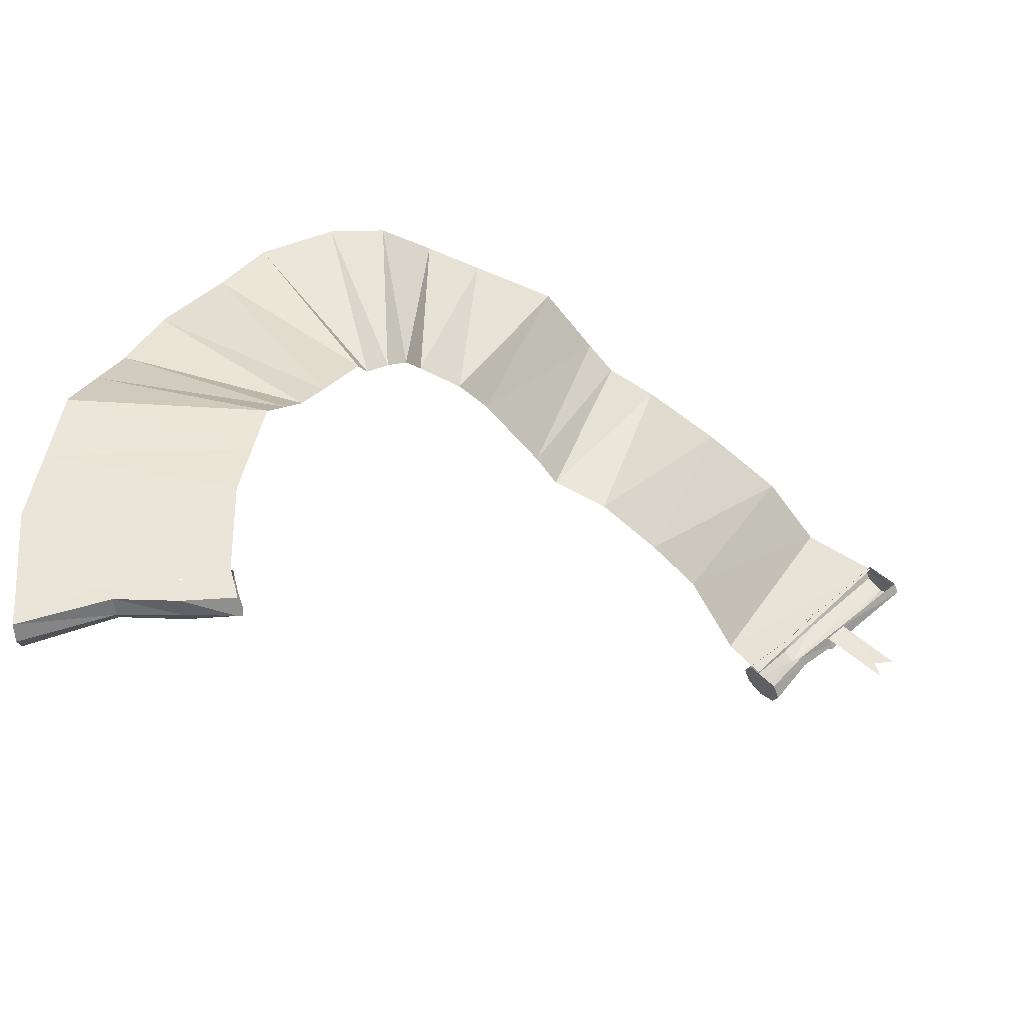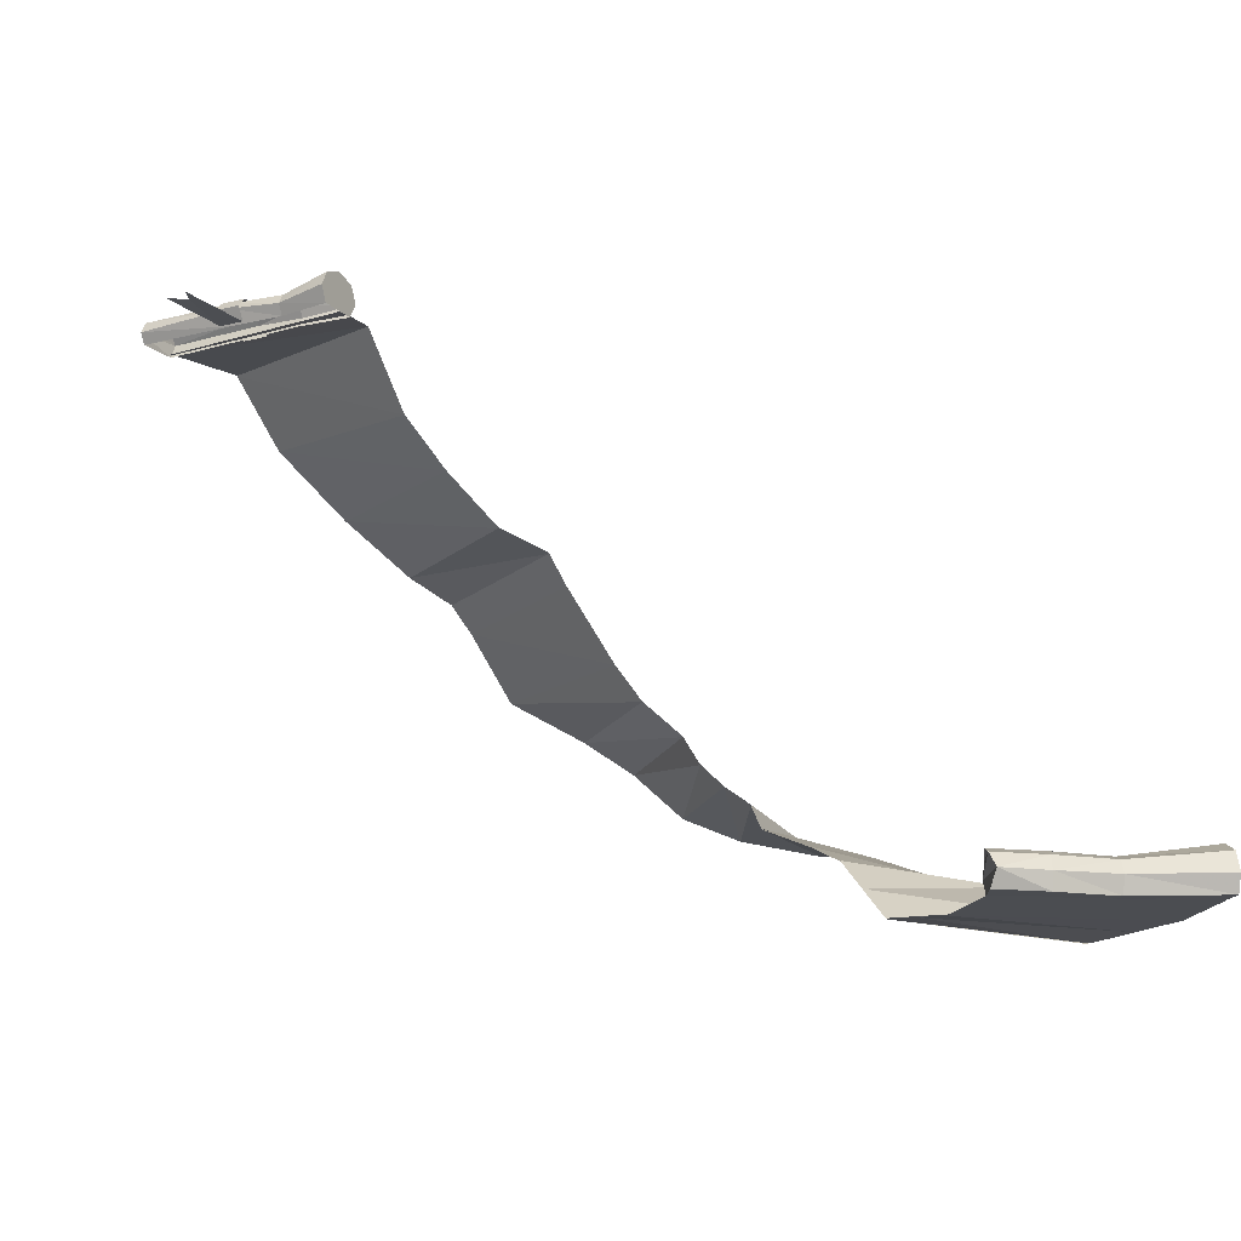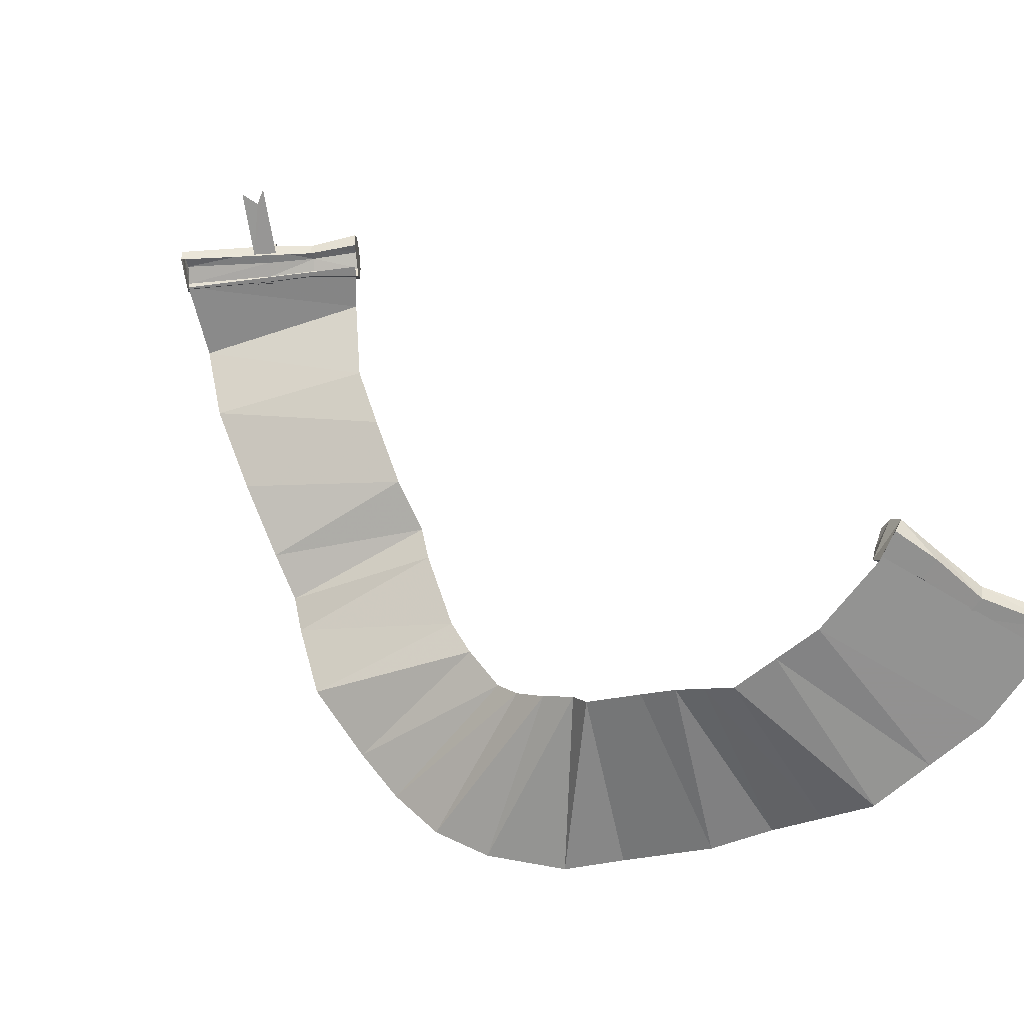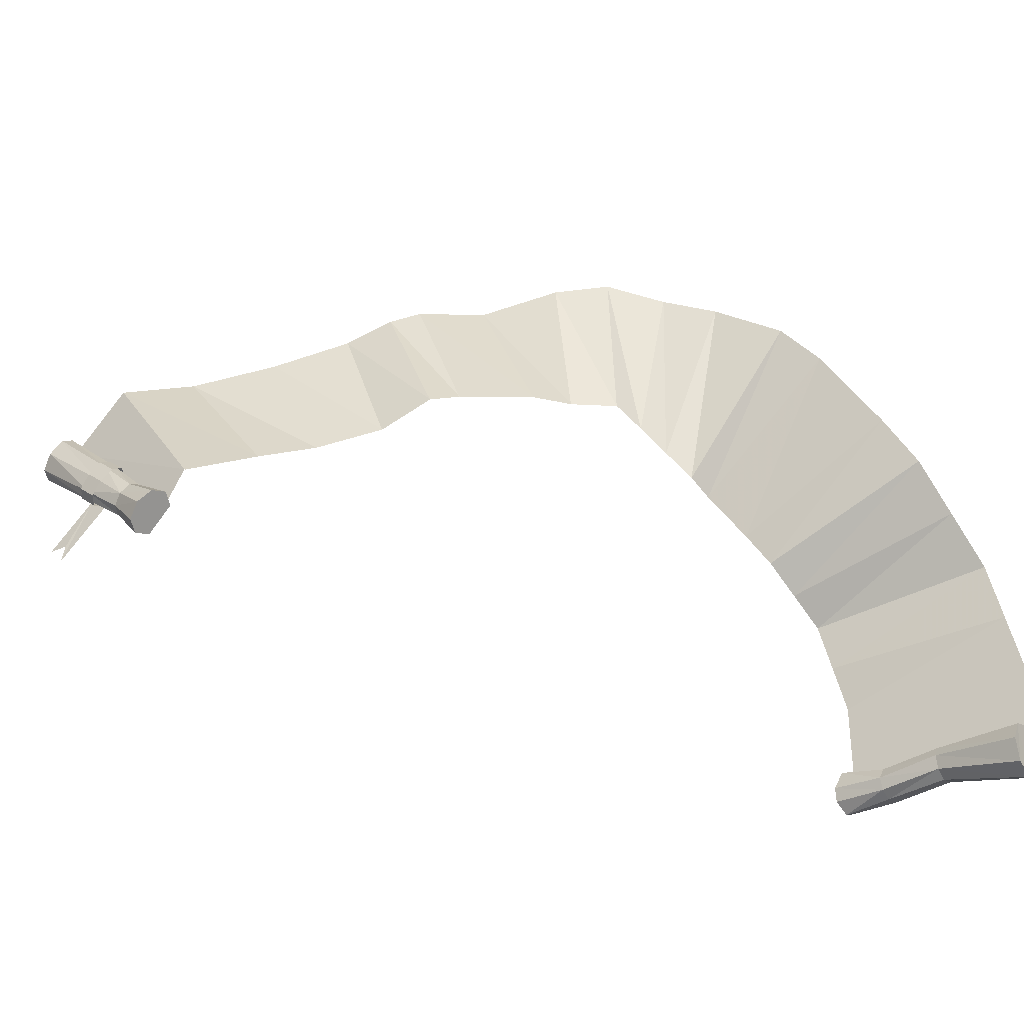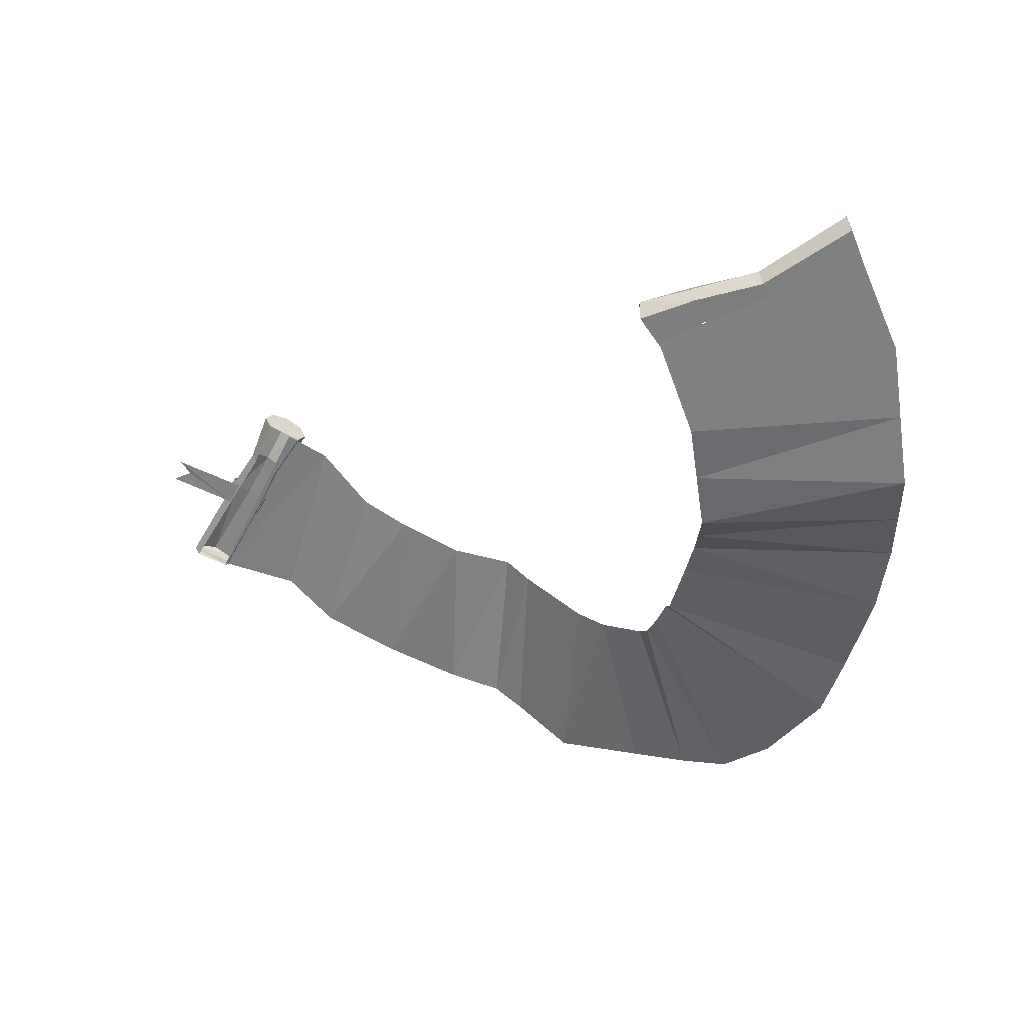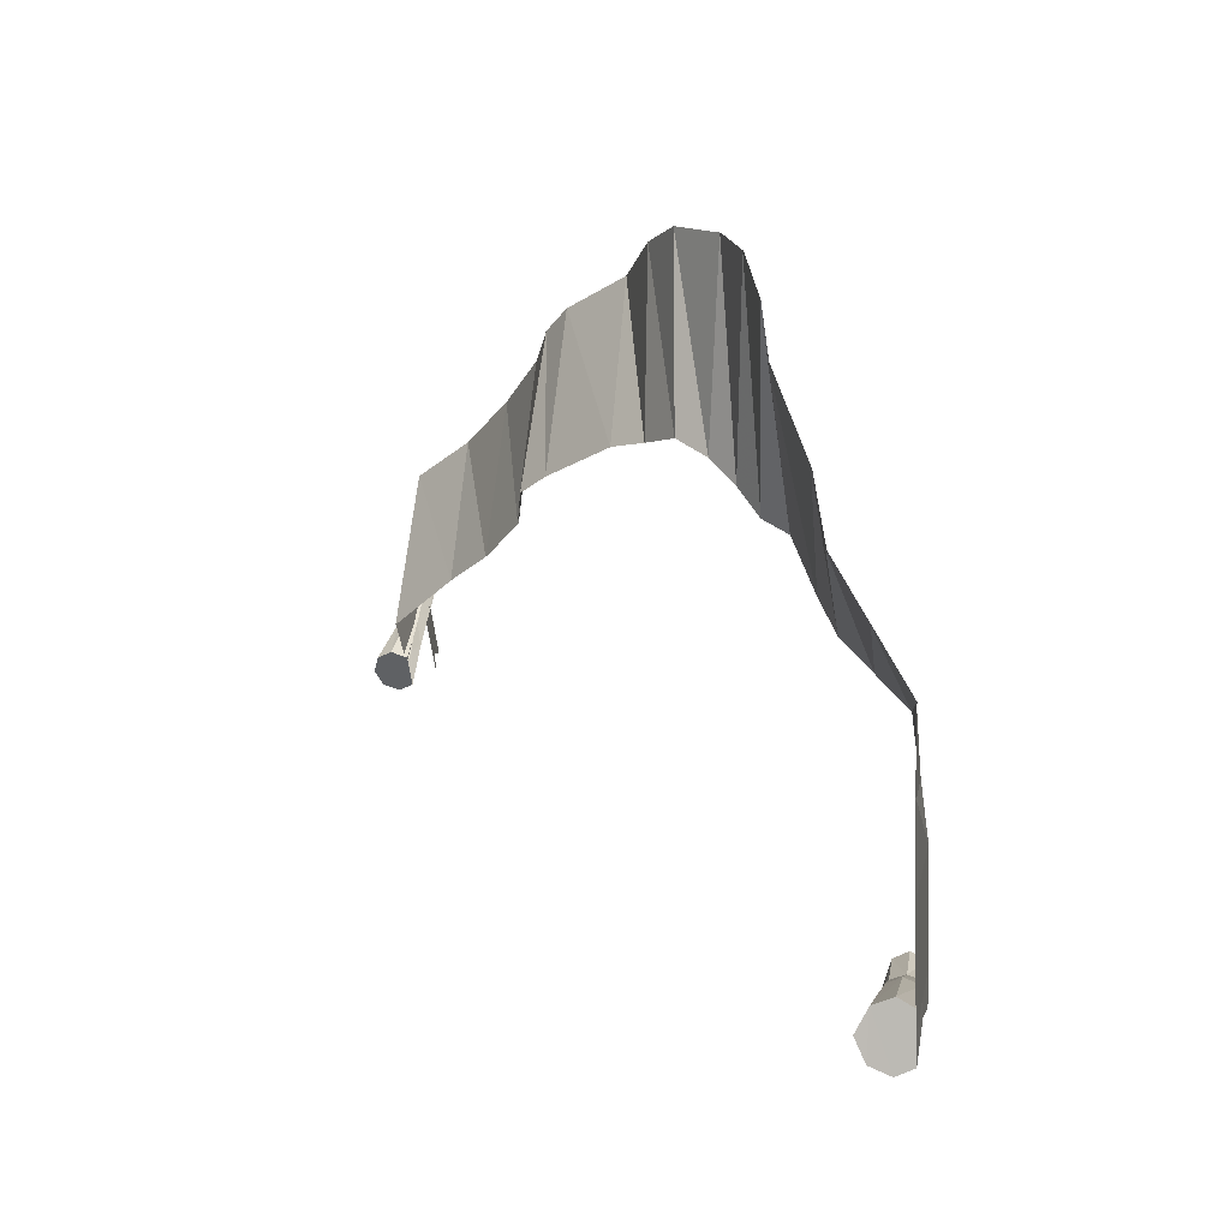
<metadata>
{"format":"obj","ext":"obj","renderer":"f3d","projection":"perspective","resolution":1024,"background":"white","views":[{"elev":-37.4,"azim":-176.3,"up":"+Y"},{"elev":-15.9,"azim":-12.9,"up":"+Z"},{"elev":-66.6,"azim":-37.3,"up":"+Z"},{"elev":-37.2,"azim":33.6,"up":"+Y"},{"elev":-60.5,"azim":19.0,"up":"+Z"},{"elev":0.0,"azim":99.2,"up":"+Y"}]}
</metadata>
<code>
g objjuqing_fuben_544_juanzhou_01
v -149.7 486 592
v -40.99 214.4 605.9
v 48.1 253.3 489.6
v -72.31 525.6 484.2
v 162.9 257.4 375.8
v 153.7 567.7 378.8
v 63.52 558.7 430.1
v 94.61 255.7 430.5
v 211.7 184.5 279.6
v 327.2 505.6 257.6
v 235.3 545 300.7
v 183.9 227.6 323.7
v 242.6 136.6 241.1
v 445.9 423.1 221
v 253 113.2 198.6
v 512.7 333.4 202.9
v 335.6 -29.95 124.6
v 647.6 81.93 115.8
v 596.1 187.6 138.9
v 305 25.68 156
v 371.3 -131.6 21.36
v 699.7 -108.4 -0.8755
v 673.7 -13.26 57.46
v 353.5 -80.8 72.99
v 721.9 -226.4 -0.8754
v 387.9 -220.4 10.24
v 404.5 -309.1 -0.8754
v 744.1 -344.5 -0.8755
v 512.7 333.4 202.9
v 253 113.2 198.6
v 403.3 -391.1 -0.8753
v 737.9 -425.9 -0.8755
v -149.7 486 590.5
v -72.31 525.6 482.7
v 48.1 253.3 488.1
v -40.99 214.4 604.5
v 162.9 257.4 374.4
v 94.61 255.7 429.1
v 63.52 558.7 428.6
v 153.7 567.7 377.4
v 211.7 184.5 278.1
v 183.9 227.6 322.2
v 235.3 545 299.2
v 327.2 505.6 256.1
v 242.6 136.6 239.7
v 445.9 423.1 219.5
v 253 113.2 197.1
v 512.7 333.4 201.4
v 335.6 -29.95 123.2
v 305 25.68 154.5
v 596.1 187.6 137.4
v 647.6 81.93 114.3
v 371.3 -131.6 19.92
v 353.5 -80.8 71.55
v 673.7 -13.26 56.01
v 699.7 -108.4 -2.317
v 253 113.2 197.1
v 512.7 333.4 201.4
v 404.5 -309.1 -2.845
v 387.9 -220.4 8.539
v 721.9 -226.4 -1.86
v 744.1 -344.5 -2.845
v 737.9 -425.9 -2.845
v 403.3 -391.1 -2.845
v 402 -473.2 -0.8754
v 731.8 -507.4 -0.8754
v 731.8 -507.4 -2.845
v 402 -473.2 -2.845
v 371.3 -131.6 19.92
v 699.7 -108.4 -0.8755
f 1 2 3
f 3 4 1
f 5 6 7
f 7 8 5
f 9 10 11
f 11 12 9
f 13 14 10
f 10 9 13
f 15 16 14
f 14 13 15
f 17 18 19
f 19 20 17
f 21 22 23
f 23 24 21
f 25 26 27
f 27 28 25
f 12 11 6
f 6 5 12
f 8 7 4
f 4 3 8
f 20 19 29
f 29 30 20
f 28 27 31
f 31 32 28
f 33 34 35
f 35 36 33
f 37 38 39
f 39 40 37
f 41 42 43
f 43 44 41
f 45 41 44
f 44 46 45
f 47 45 46
f 46 48 47
f 49 50 51
f 51 52 49
f 53 54 55
f 55 56 53
f 42 37 40
f 40 43 42
f 38 35 34
f 34 39 38
f 50 57 58
f 58 51 50
f 59 60 61
f 61 62 59
f 62 63 64
f 64 59 62
f 65 66 32
f 32 31 65
f 63 67 68
f 68 64 63
f 22 21 26
f 26 25 22
f 60 69 70
f 70 61 60
f 18 17 24
f 24 23 18
f 54 49 52
f 52 55 54
g objjuqing_fuben_544_juanzhou_01
v -603.7 -20.47 947
v -635.6 8.336 947.5
v -627.4 17.63 925.6
v -595.5 -11.17 925.2
v -626.7 17.56 962.9
v -594.8 -11.24 962.4
v -606.7 39.48 967.4
v -574.8 10.67 966.9
v -587.1 61.39 962.2
v -555.3 32.58 961.7
v -579.3 70.59 946.4
v -547.4 41.78 946
v -555.9 33.02 920.9
v -587.7 61.82 921.3
v -688.9 -100.4 928.6
v -681 -70.3 928.9
v -481.3 -120.1 922
v -489.5 -129.8 947.9
v -546.1 -61.54 939.8
v -540.5 -53.94 921.9
v -480.2 -120.1 973.6
v -539.6 -54.03 956.7
v -458.7 -96.59 983.8
v -524.9 -35.81 963.5
v -437.7 -73.09 972.8
v -510.5 -17.56 956.2
v -429.5 -63.37 946.8
v -504.9 -9.958 939.1
v -438.8 -73.11 921.2
v -511.4 -17.47 921.6
v -694 158.5 963.8
v -714.7 132.3 970.4
v -590.8 25.07 964
v -572.7 45.36 959.6
v -737.3 111.8 958.1
v -609.4 4.777 960.3
v -744.1 104.2 939.4
v -617.4 -3.637 947.2
v -737.5 112 921.6
v -610.3 4.758 922.5
v -693.3 154.9 920.8
v -686.8 168.7 946.4
v -565.6 53.75 946.2
v -573.7 45.34 922.5
v -489.5 -129.8 947.9
v -481.3 -120.1 922
v -438.8 -73.11 921.2
v -429.5 -63.37 946.8
v -437.7 -73.09 972.8
v -480.2 -120.1 973.6
v -744.1 104.2 939.4
v -686.8 168.7 946.4
v -693.3 154.9 920.8
v -737.5 112 921.6
v -737.3 111.8 958.1
v -694 158.5 963.8
v -693.6 152.6 925.5
v -454.1 -83.65 925.7
v -403.5 -15.15 932.9
v -581.8 245.1 934.1
v -333.7 58.43 821.2
v -504.7 298.6 829.5
v -260.3 95.83 746.7
v -385.6 357.8 737.3
v -74.86 191.4 652.2
v -189.7 454.8 632.4
v -268 414.4 663.6
v -166.4 145.6 674.3
v -40.99 214.4 605.9
v -149.7 486 592
v 729.2 -555.6 -2.634
v 728.5 -567.7 25.92
v 578.8 -524.6 25.27
v 579.4 -515.5 -3.46
v 729.4 -553.7 59.04
v 579.6 -514 47.12
v 732.2 -516.8 75.26
v 581.3 -491.7 55.37
v 733.7 -479.7 54.71
v 582.5 -472.8 45.23
v 734.5 -467.6 22.66
v 583.1 -463.7 22.57
v 733.5 -481.6 -1.934
v 582.3 -474.3 -2.534
v 478.9 -481.7 46.09
v 475.9 -502.4 56.68
v 474.9 -521.9 48.09
v 473.6 -529.8 25.31
v 474.8 -523.1 -2.834
v 478.8 -482.9 -1.964
v 478.7 -474.4 22.47
v 733.5 -481.6 -1.934
v 734.5 -467.6 22.66
v 728.5 -567.7 25.92
v 729.2 -555.6 -2.634
v 733.7 -479.7 54.71
v 729.4 -553.7 59.04
v 401.4 -465.7 -1.394
v 386.8 -520.3 -2.209
v 392.2 -535 25.36
v 402.3 -452.6 22.38
v 387 -518.5 49.06
v 401.6 -463.9 46.95
v 401.6 -463.9 46.95
v 390.3 -496.4 57.98
v 387 -518.5 49.06
v 392.2 -535 25.36
v 386.8 -520.3 -2.209
v 401.4 -465.7 -1.394
v 402.3 -452.6 22.38
v -333.7 58.43 819.8
v -403.5 -15.15 931.4
v -581.8 245.1 932.7
v -504.7 298.6 828
v -260.3 95.83 745.3
v -385.6 357.8 735.9
v -74.86 191.4 650.8
v -166.4 145.6 672.9
v -268 414.4 662.2
v -189.7 454.8 631
v -40.99 214.4 604.5
v -149.7 486 590.5
v -715.7 -68.02 929.1
v -458.7 -96.59 983.8
v -714.7 132.3 970.4
v 732.2 -516.8 75.26
v 390.3 -496.4 57.98
v 582.3 -474.3 -2.534
v 733.5 -481.6 -1.934
v 478.8 -482.9 -1.964
v 401.4 -465.7 -1.394
f 71 72 73
f 73 74 71
f 75 72 71
f 71 76 75
f 77 75 76
f 76 78 77
f 79 77 78
f 78 80 79
f 81 79 80
f 80 82 81
f 83 84 81
f 81 82 83
f 85 74 73
f 73 86 85
f 87 88 89
f 89 90 87
f 91 92 89
f 89 88 91
f 93 94 92
f 92 91 93
f 95 96 94
f 94 93 95
f 97 98 96
f 96 95 97
f 99 100 98
f 98 97 99
f 101 102 103
f 103 104 101
f 102 105 106
f 106 103 102
f 105 107 108
f 108 106 105
f 107 109 110
f 110 108 107
f 111 112 113
f 113 114 111
f 112 101 104
f 104 113 112
f 115 116 117
f 117 118 115
f 119 120 115
f 115 118 119
f 121 122 123
f 123 124 121
f 125 126 122
f 122 121 125
f 127 128 129
f 129 130 127
f 131 132 130
f 130 129 131
f 133 134 132
f 132 131 133
f 135 136 137
f 137 138 135
f 134 133 138
f 138 137 134
f 139 140 136
f 136 135 139
f 141 142 143
f 143 144 141
f 142 145 146
f 146 143 142
f 145 147 148
f 148 146 145
f 147 149 150
f 150 148 147
f 149 151 152
f 152 150 149
f 151 153 154
f 154 152 151
f 155 156 148
f 148 150 155
f 156 157 146
f 146 148 156
f 158 143 146
f 146 157 158
f 158 159 144
f 144 143 158
f 160 161 152
f 152 154 160
f 155 150 152
f 152 161 155
f 162 163 164
f 164 165 162
f 164 163 166
f 166 167 164
f 168 169 170
f 170 171 168
f 171 170 172
f 172 173 171
f 156 155 174
f 174 175 156
f 157 156 175
f 175 176 157
f 177 158 157
f 157 176 177
f 159 158 177
f 177 178 159
f 161 160 179
f 179 180 161
f 174 155 161
f 161 180 174
f 108 110 90
f 90 89 108
f 106 108 89
f 89 92 106
f 94 103 106
f 106 92 94
f 104 103 94
f 94 96 104
f 113 104 96
f 96 98 113
f 114 113 98
f 98 100 114
f 181 182 183
f 183 184 181
f 185 181 184
f 184 186 185
f 187 188 189
f 189 190 187
f 186 189 188
f 188 185 186
f 191 187 190
f 190 192 191
f 73 193 86
f 120 119 194
f 126 125 195
f 166 196 167
f 172 197 173
f 141 144 198
f 198 199 141
f 200 198 144
f 144 159 200
f 159 178 201
f 201 200 159

</code>
